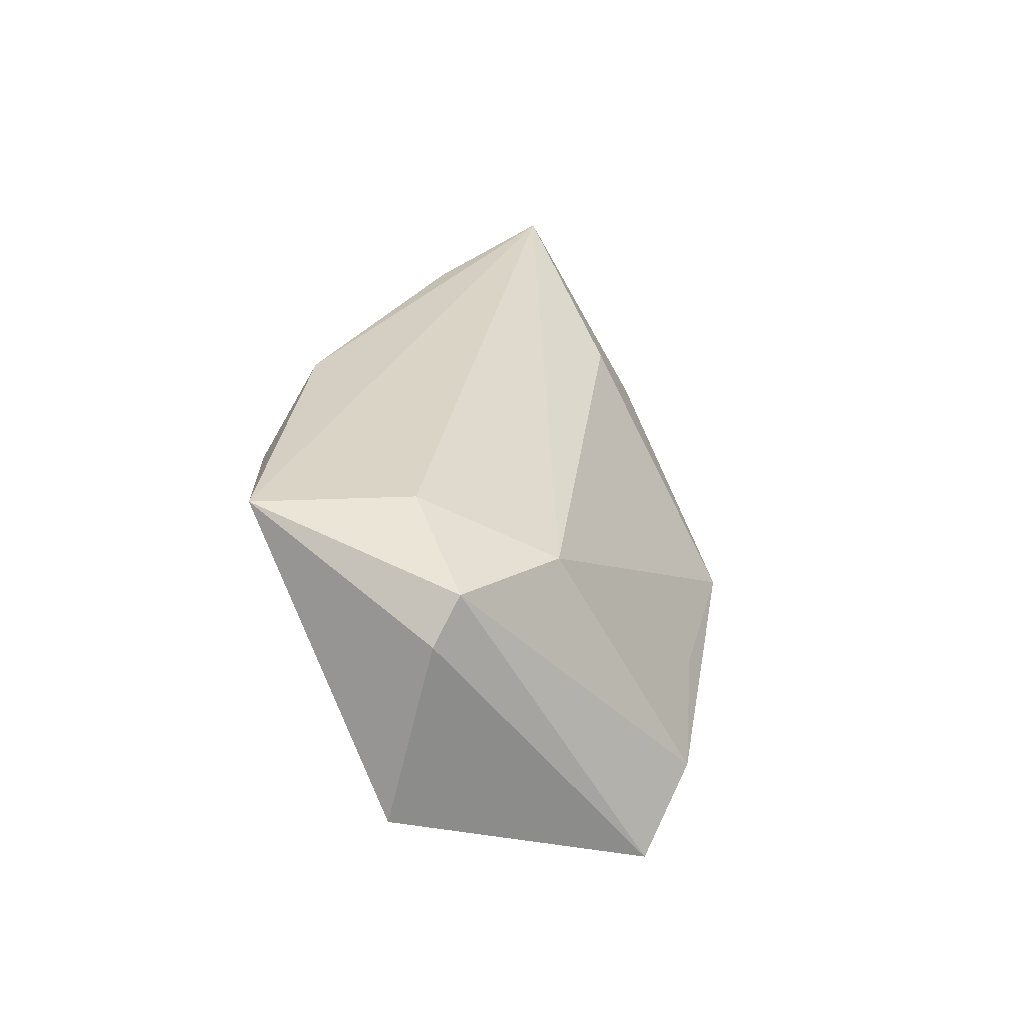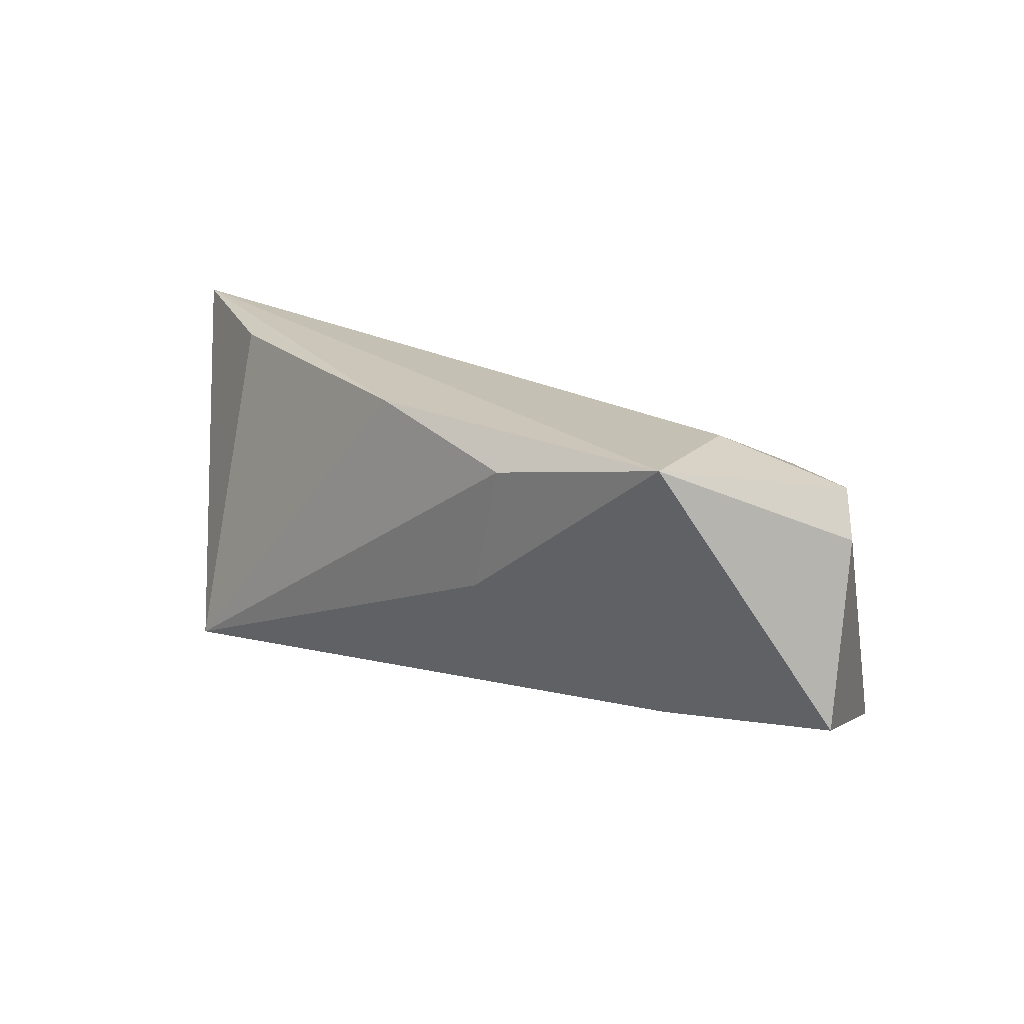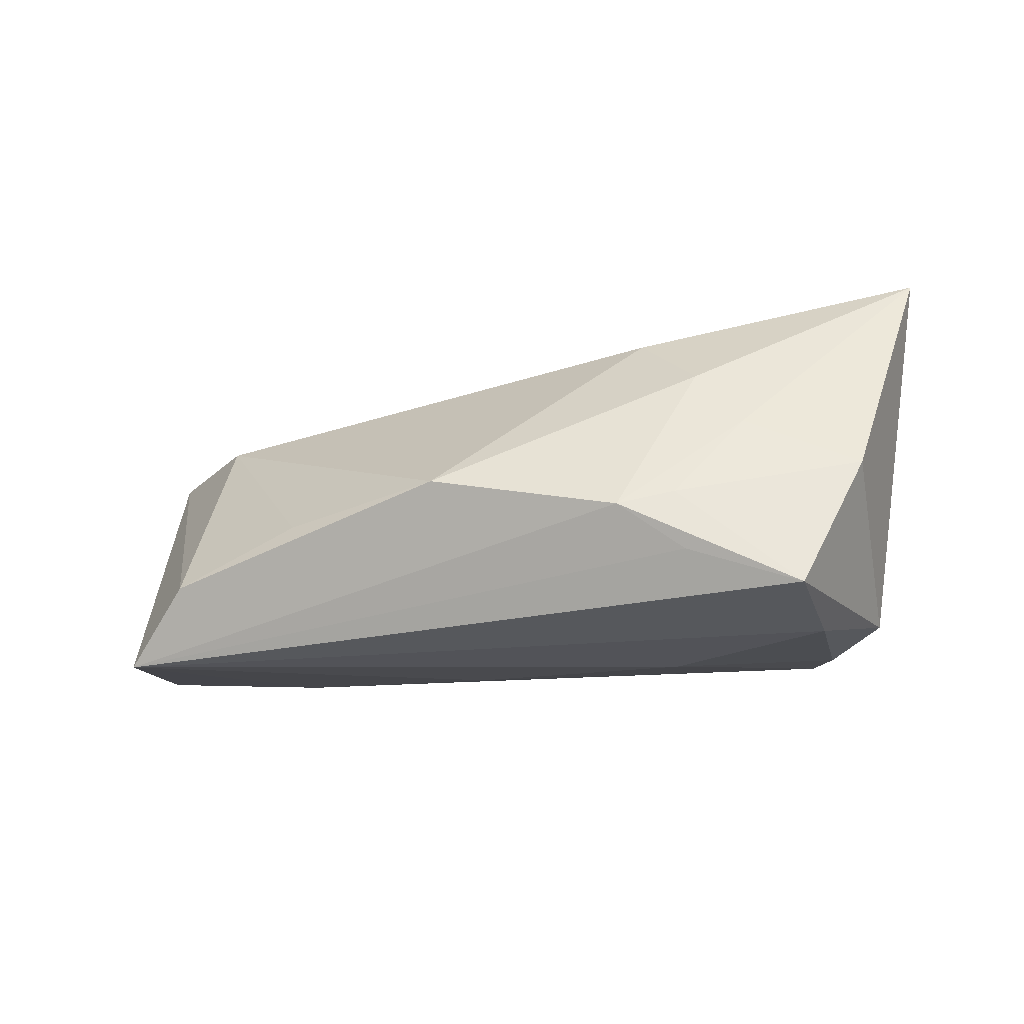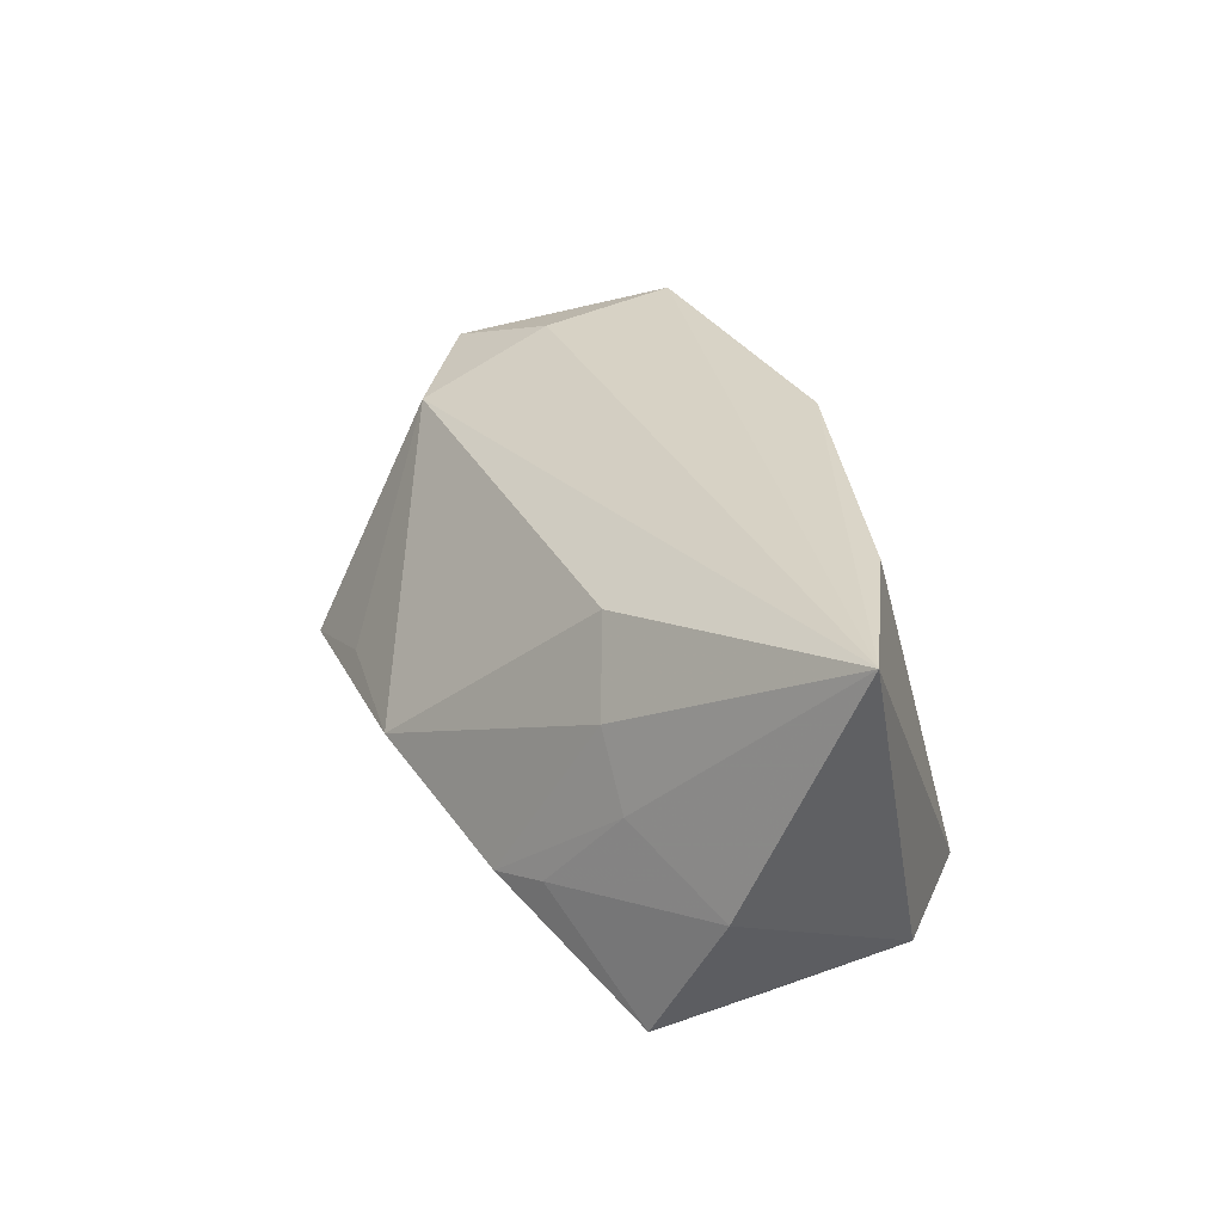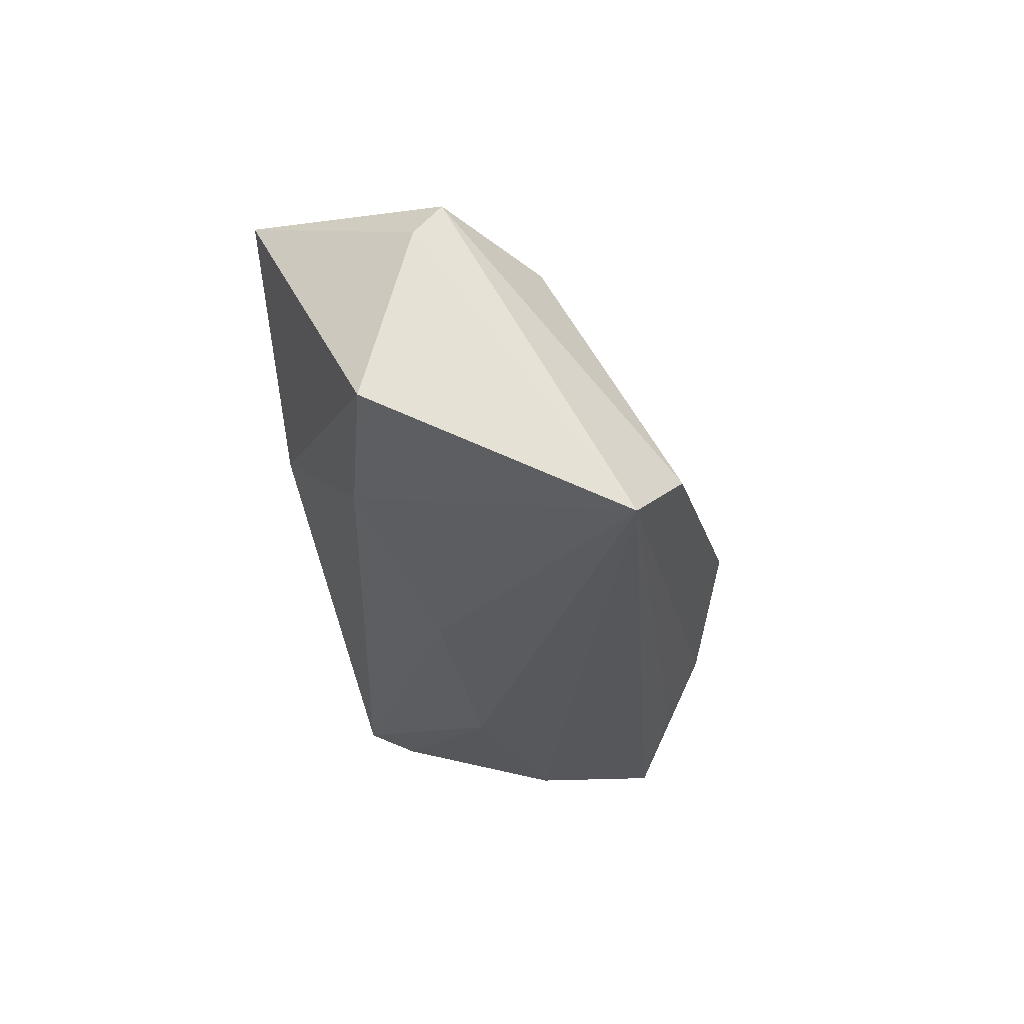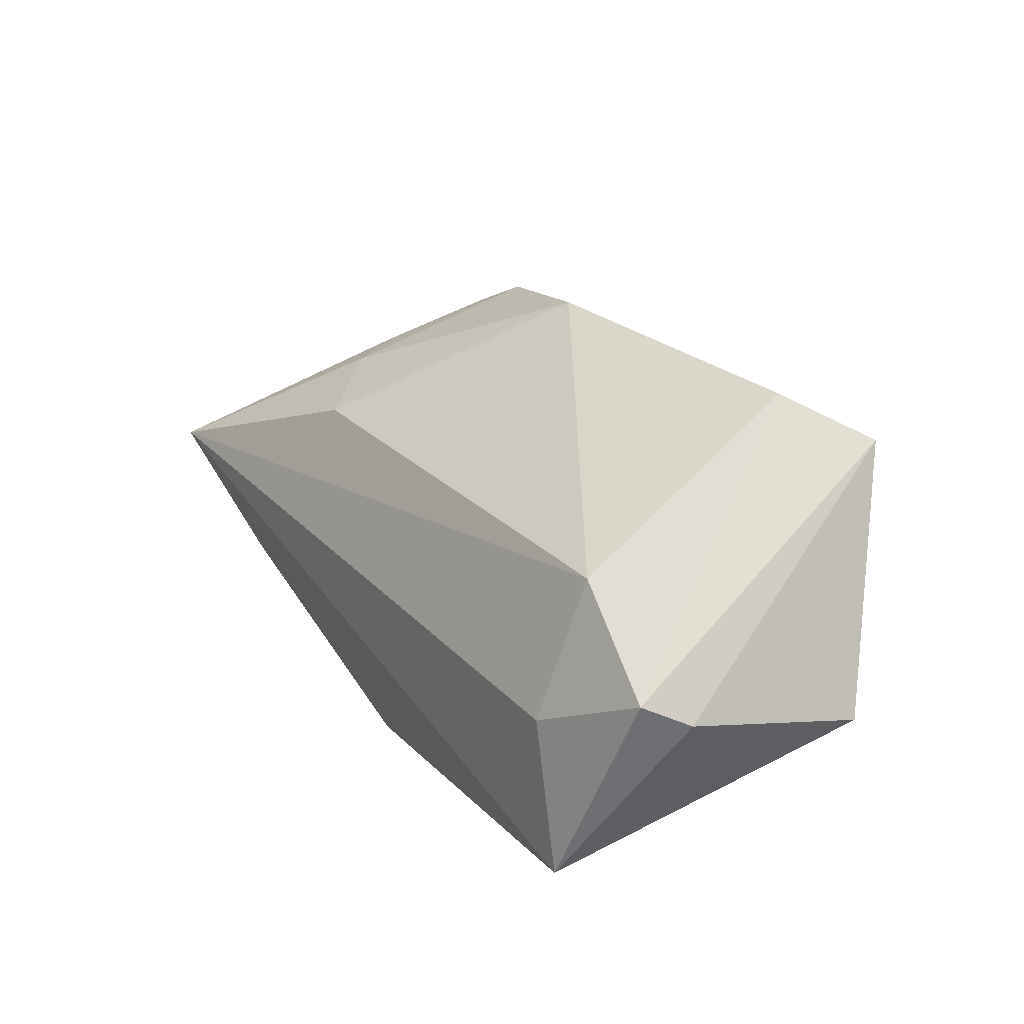
<metadata>
{"format":"obj","ext":"obj","renderer":"f3d","projection":"perspective","resolution":1024,"background":"white","views":[{"elev":24.5,"azim":98.4,"up":"+Z"},{"elev":17.4,"azim":42.6,"up":"+Z"},{"elev":-27.9,"azim":-155.8,"up":"+Z"},{"elev":30.5,"azim":-110.1,"up":"+Z"},{"elev":-27.3,"azim":101.2,"up":"+Z"},{"elev":26.9,"azim":60.0,"up":"+Y"}]}
</metadata>
<code>
v -0.03849 0.0153 0.000935
v -0.03256 0.0157 0.008934
v -0.02457 0.02545 -0.01311
v -0.02099 -0.006076 -0.02209
v -0.03155 0.02032 -0.01845
v -0.001695 0.03146 -0.007837
v -0.04477 0.01475 -0.02315
v 0.02389 -0.0262 0.01872
v -0.04292 -0.000535 -0.02315
v 0.01852 -0.02446 0.002541
v 0.01956 0.02945 -0.009041
v 0.04526 0.02603 -0.02315
v 0.03754 -0.009573 -0.01389
v 0.002604 -0.02436 0.02374
v 0.05371 0.004653 0.01604
v -0.02412 0.01247 0.01756
v -0.05865 -0.002496 0.02714
v -0.03646 -0.01362 0.02503
v 0.03583 0.03042 -0.01515
v 0.007971 -0.005559 -0.01932
v 0.05845 -0.003506 -0.01217
v -0.05204 0.008913 -0.004985
v 0.03991 -0.003026 0.0217
v -0.03099 0.02185 -0.01098
v -0.03864 -0.02095 -0.01841
v -0.04691 -0.01519 -0.01736
v -0.03446 -0.0262 -0.01691
v 0.03921 0.01415 0.01437
v 0.04538 -0.02202 0.02222
v 0.05661 0.001915 0.01057
f 13 12 21
f 14 29 17
f 7 5 12
f 19 12 6
f 12 13 20
f 18 14 17
f 14 18 27
f 27 20 13
f 27 18 17
f 17 29 23
f 23 28 17
f 15 12 19
f 19 28 15
f 15 23 29
f 28 23 15
f 26 27 17
f 25 27 26
f 22 26 17
f 7 26 22
f 12 20 4
f 4 27 25
f 20 27 4
f 17 28 16
f 28 6 16
f 11 28 19
f 19 6 11
f 11 6 28
f 29 14 8
f 14 27 8
f 21 12 30
f 12 15 30
f 30 29 21
f 30 15 29
f 12 5 3
f 3 6 12
f 5 7 3
f 9 7 12
f 12 4 9
f 9 4 25
f 25 26 9
f 9 26 7
f 10 27 13
f 10 8 27
f 29 8 10
f 21 29 10
f 10 13 21
f 7 22 24
f 24 3 7
f 6 3 2
f 17 16 2
f 2 16 6
f 3 24 1
f 1 2 3
f 17 2 1
f 1 22 17
f 1 24 22

</code>
